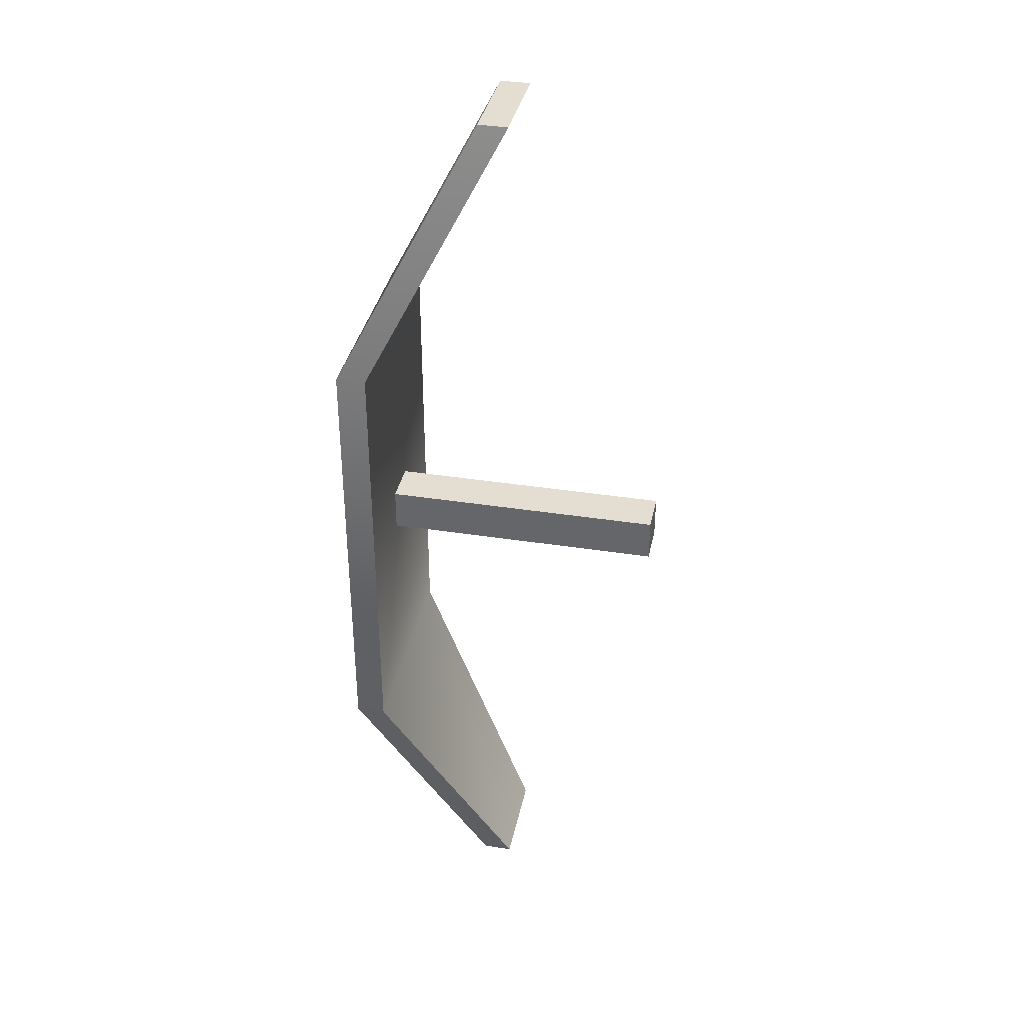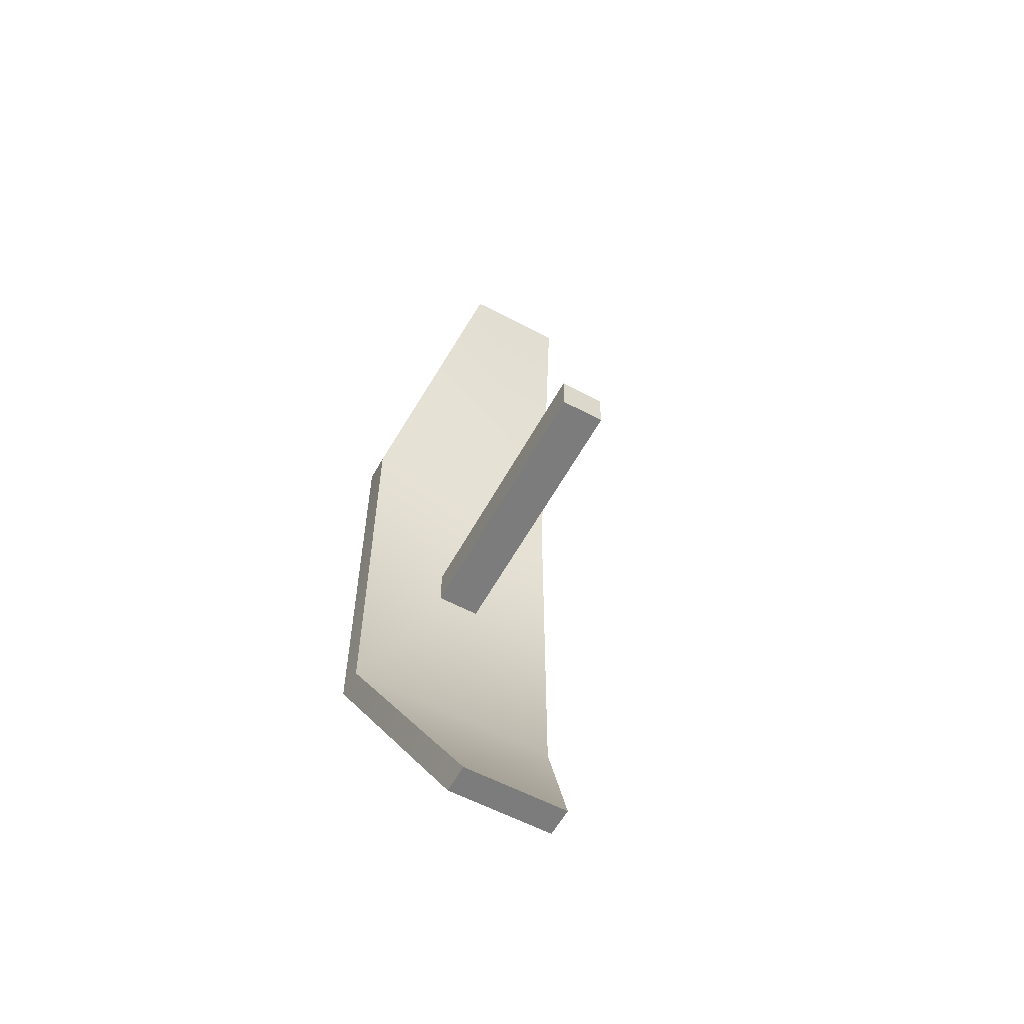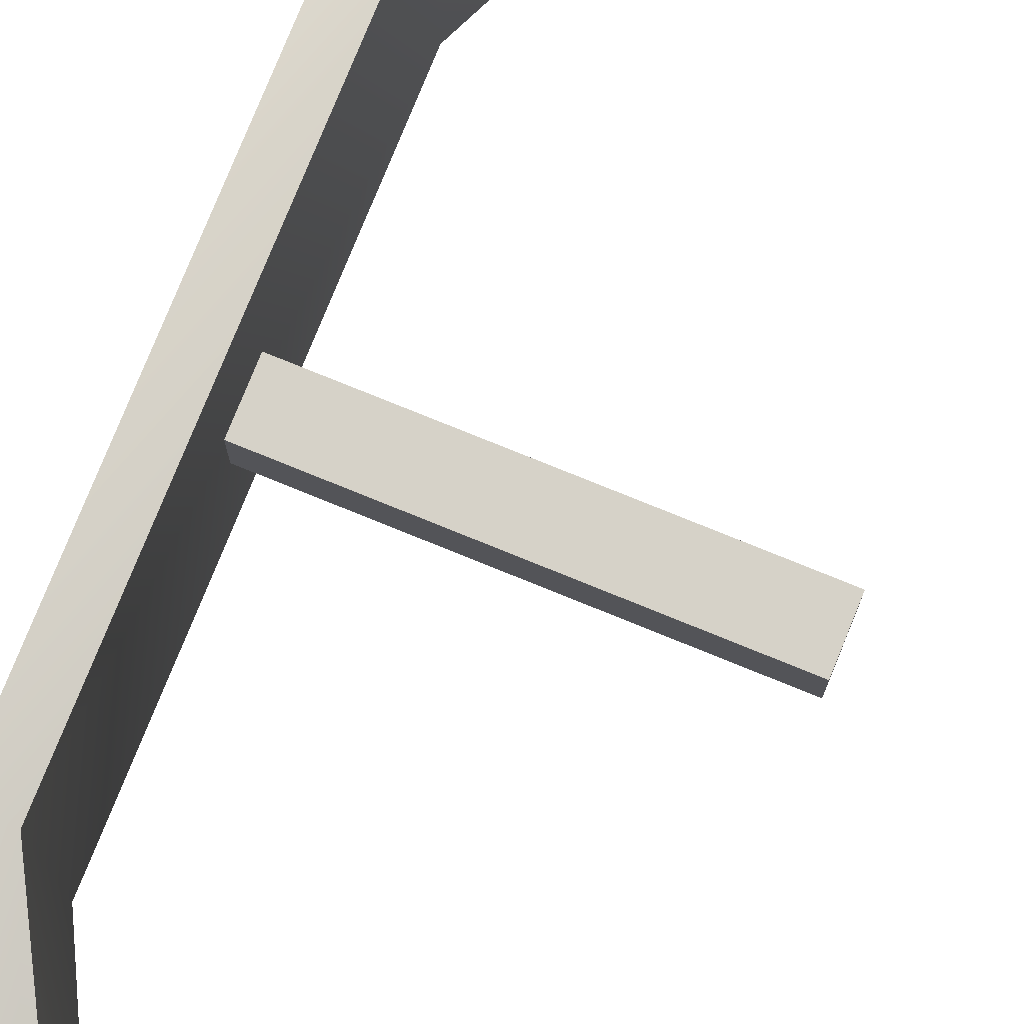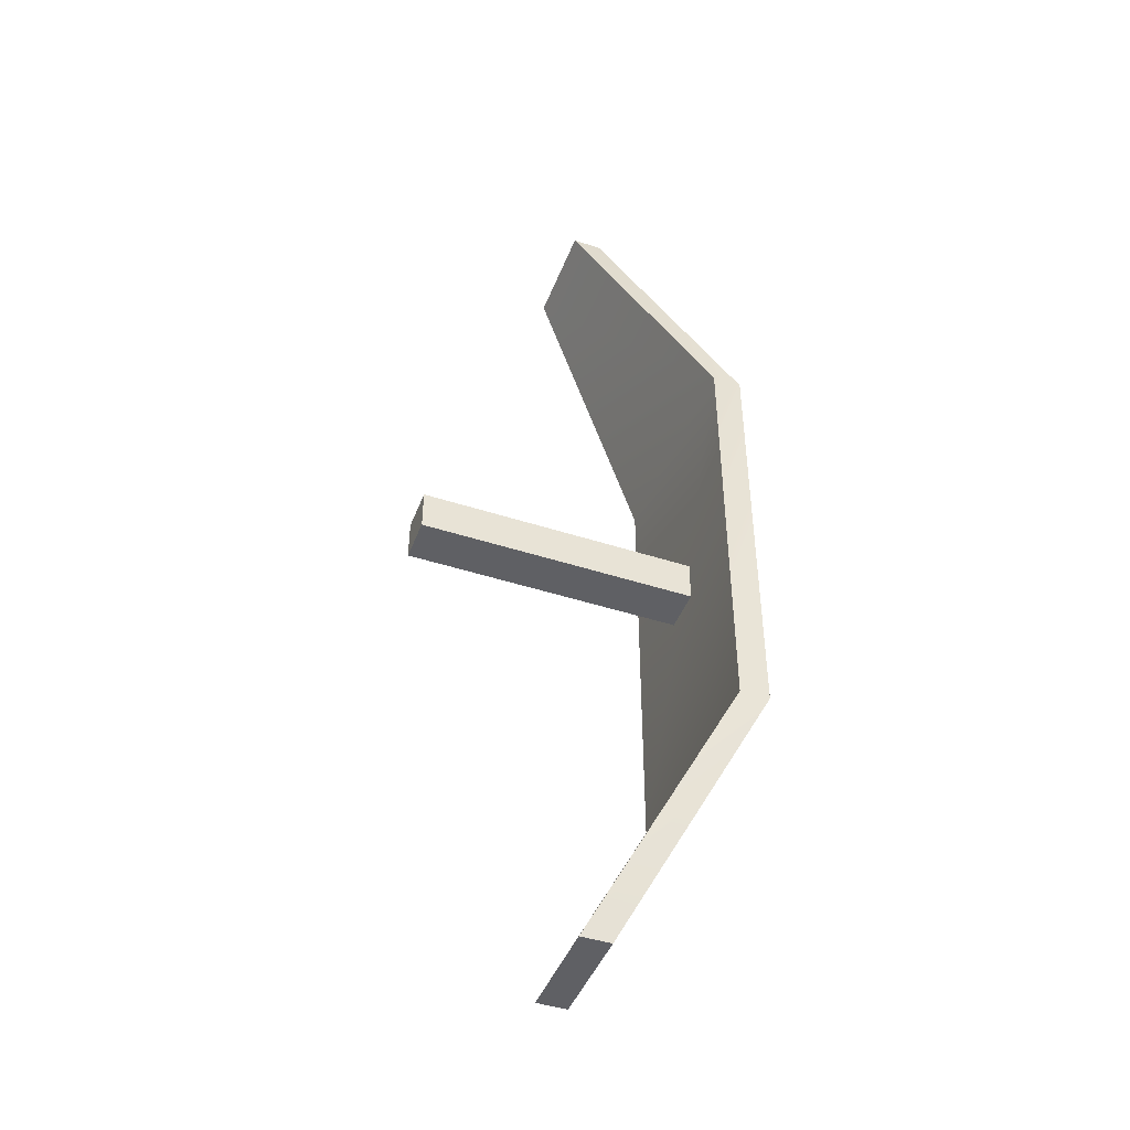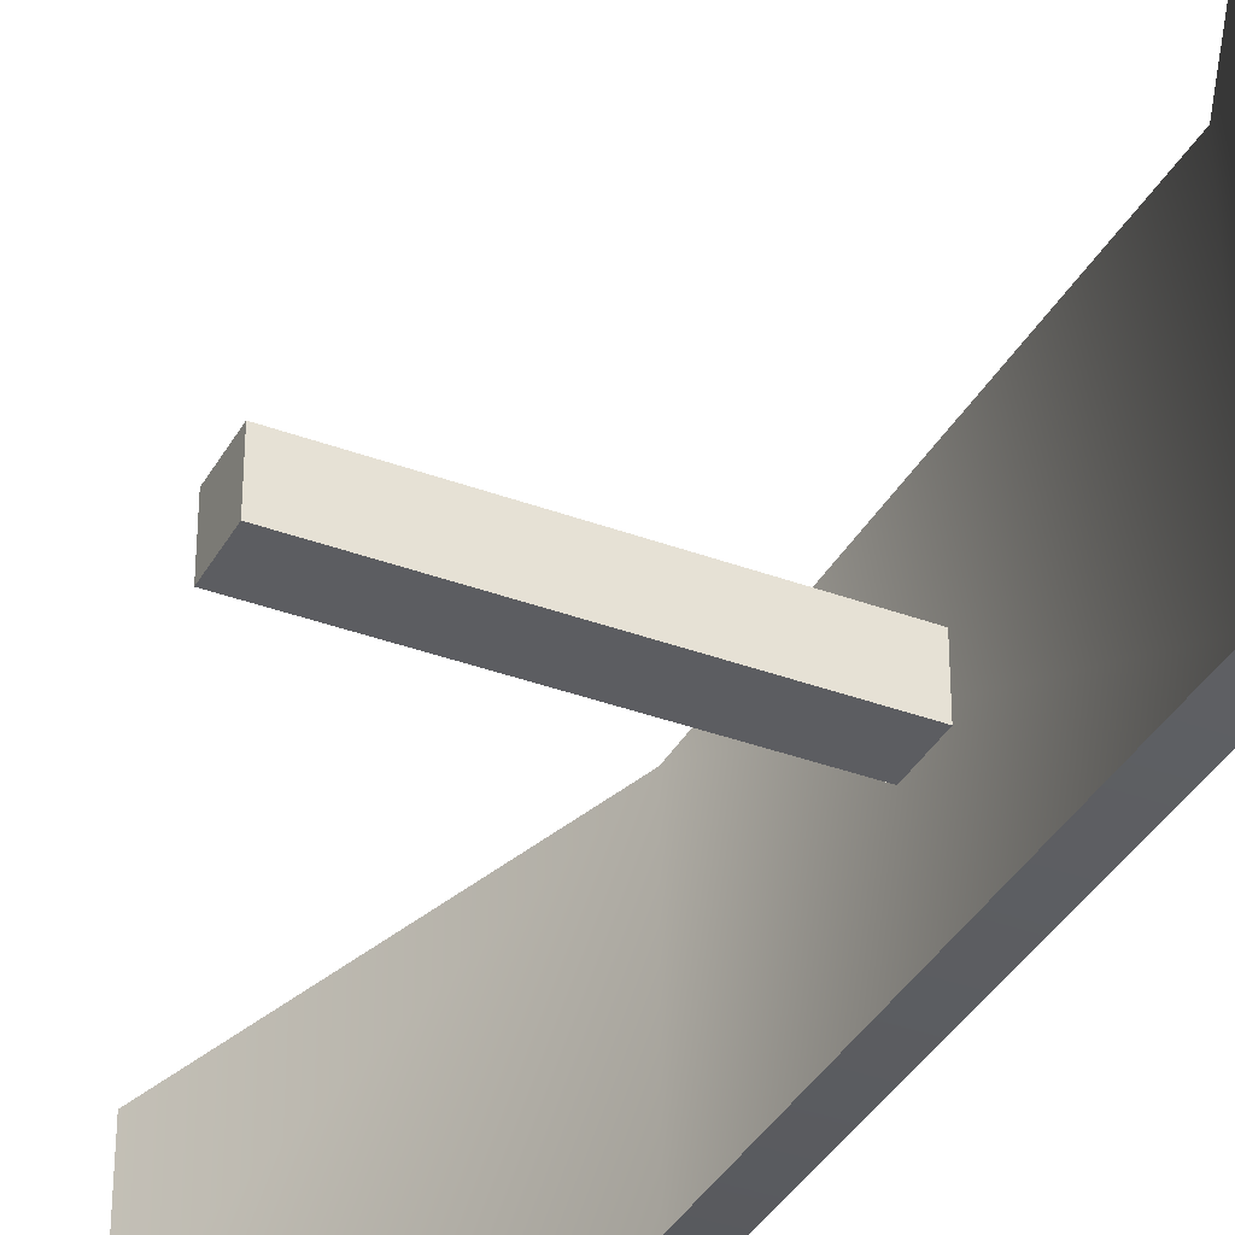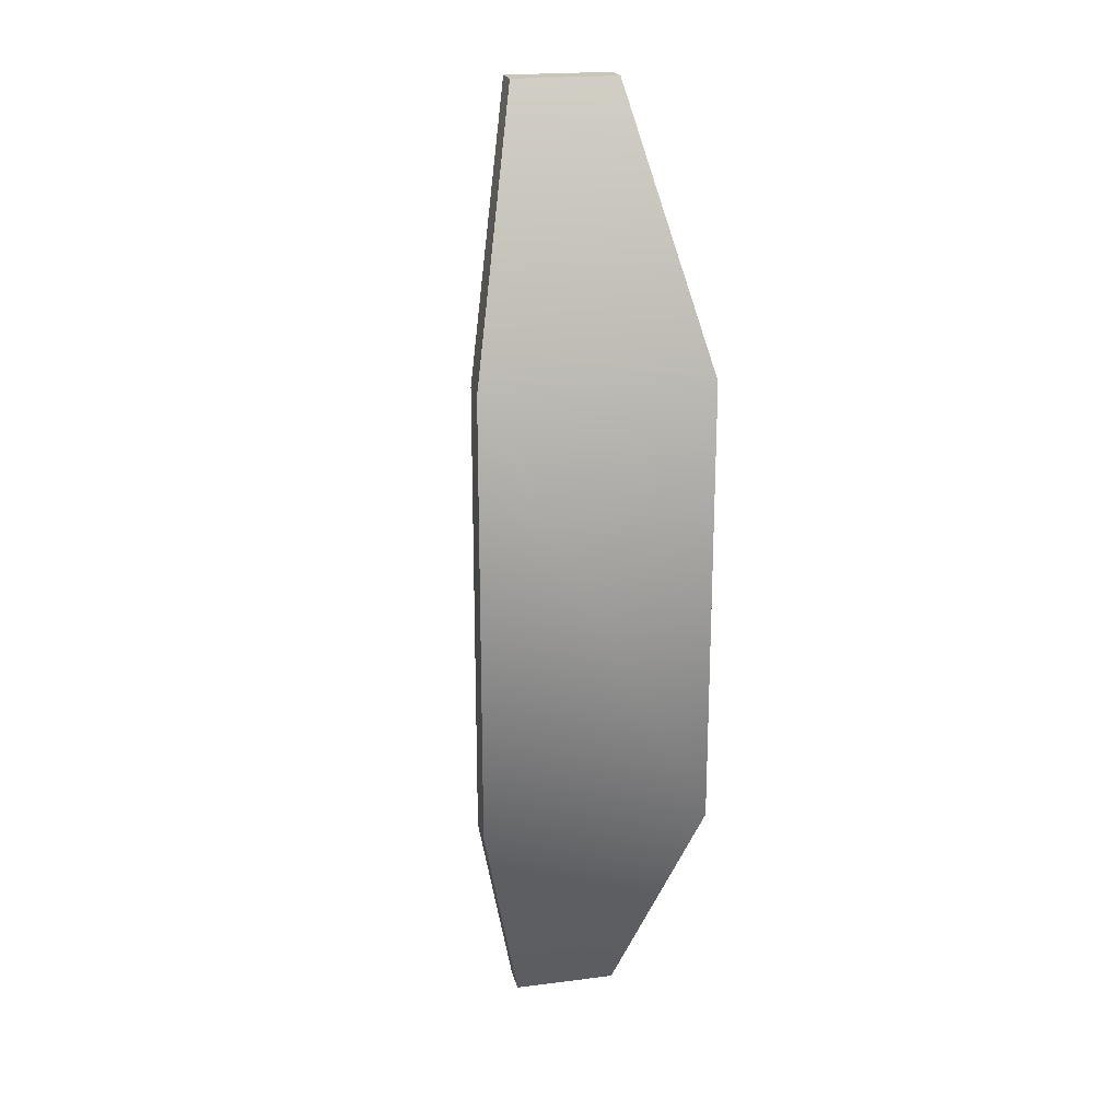
<metadata>
{"format":"obj","ext":"obj","renderer":"f3d","projection":"perspective","resolution":1024,"background":"white","views":[{"elev":36.3,"azim":-168.4,"up":"+Y"},{"elev":-58.8,"azim":-118.6,"up":"+Y"},{"elev":77.5,"azim":-157.9,"up":"+Z"},{"elev":-45.2,"azim":-20.6,"up":"+Y"},{"elev":-36.5,"azim":-25.9,"up":"+Z"},{"elev":20.4,"azim":77.0,"up":"+Y"}]}
</metadata>
<code>
g base_space_3_radar
v -1.04 -0.06351 0
v -1.04 0.06351 0
v -0.2032 0.06351 0
v -0.2032 -0.06351 0
v -1.04 -0.06351 -0.1322
v -0.2032 -0.06351 -0.1322
v -0.2032 0.06351 -0.1322
v -1.04 0.06351 -0.1322
v -1.04 -0.06351 0
v -0.2032 -0.06351 0
v -0.2032 -0.06351 -0.1322
v -1.04 -0.06351 -0.1322
v -0.2032 0.06351 0
v -1.04 0.06351 0
v -1.04 0.06351 -0.1322
v -0.2032 0.06351 -0.1322
v -1.04 0.06351 0
v -1.04 -0.06351 0
v -1.04 -0.06351 -0.1322
v -1.04 0.06351 -0.1322
v -0.2032 -0.6562 0.2644
v -0.2032 0.6534 0.2644
v -0.1151 0.6534 0.2644
v -0.1151 -0.6562 0.2644
v -0.5997 -1.421 0.08812
v -0.5116 -1.421 0.08812
v -0.2032 -0.6562 -0.3965
v -0.1151 -0.6562 -0.3965
v -0.1151 0.6534 -0.3965
v -0.2032 0.6534 -0.3965
v -0.5116 1.418 -0.2203
v -0.5997 1.418 -0.2203
v -0.2032 0.6534 0.2644
v -0.2032 -0.6562 0.2644
v -0.2032 -0.6562 -0.3965
v -0.2032 0.6534 -0.3965
v -0.2032 0.6534 0.2644
v -0.5997 1.418 0.08812
v -0.5116 1.418 0.08812
v -0.1151 0.6534 0.2644
v -0.5116 1.418 0.08812
v -0.5997 1.418 0.08812
v -0.5997 1.418 -0.2203
v -0.5116 1.418 -0.2203
v -0.5997 1.418 0.08812
v -0.2032 0.6534 0.2644
v -0.5997 1.418 -0.2203
v -0.2032 0.6534 -0.3965
v -0.5997 -1.421 -0.2203
v -0.5116 -1.421 -0.2203
v -0.1151 -0.6562 -0.3965
v -0.2032 -0.6562 -0.3965
v -0.5997 -1.421 0.08812
v -0.5116 -1.421 0.08812
v -0.5116 -1.421 -0.2203
v -0.5997 -1.421 -0.2203
v -0.2032 -0.6562 0.2644
v -0.5997 -1.421 0.08812
v -0.5997 -1.421 -0.2203
v -0.2032 -0.6562 -0.3965
v -0.1151 0.6534 0.2644
v -0.1151 0.6534 -0.3965
v -0.1151 -0.6562 -0.3965
v -0.1151 -0.6562 0.2644
v -0.5116 -1.421 -0.2203
v -0.5116 -1.421 0.08812
v -0.1151 -0.6562 0.2644
v -0.5116 -1.421 -0.2203
v -0.5116 1.418 0.08812
v -0.5116 1.418 -0.2203
v -0.1151 0.6534 -0.3965
v -0.1151 0.6534 0.2644
g base_space_3_radar_0
f 3 2 1
f 4 3 1
f 7 6 5
f 8 7 5
f 11 10 9
f 12 11 9
f 15 14 13
f 16 15 13
f 19 18 17
f 20 19 17
f 23 22 21
f 24 23 21
f 24 21 25
f 26 24 25
f 29 28 27
f 30 29 27
f 29 30 31
f 30 32 31
f 35 34 33
f 36 35 33
f 39 38 37
f 40 39 37
f 43 42 41
f 44 43 41
f 47 46 45
f 48 46 47
f 51 50 49
f 52 51 49
f 55 54 53
f 56 55 53
f 59 58 57
f 60 59 57
f 63 62 61
f 64 63 61
f 63 64 65
f 68 67 66
f 71 70 69
f 72 71 69

</code>
